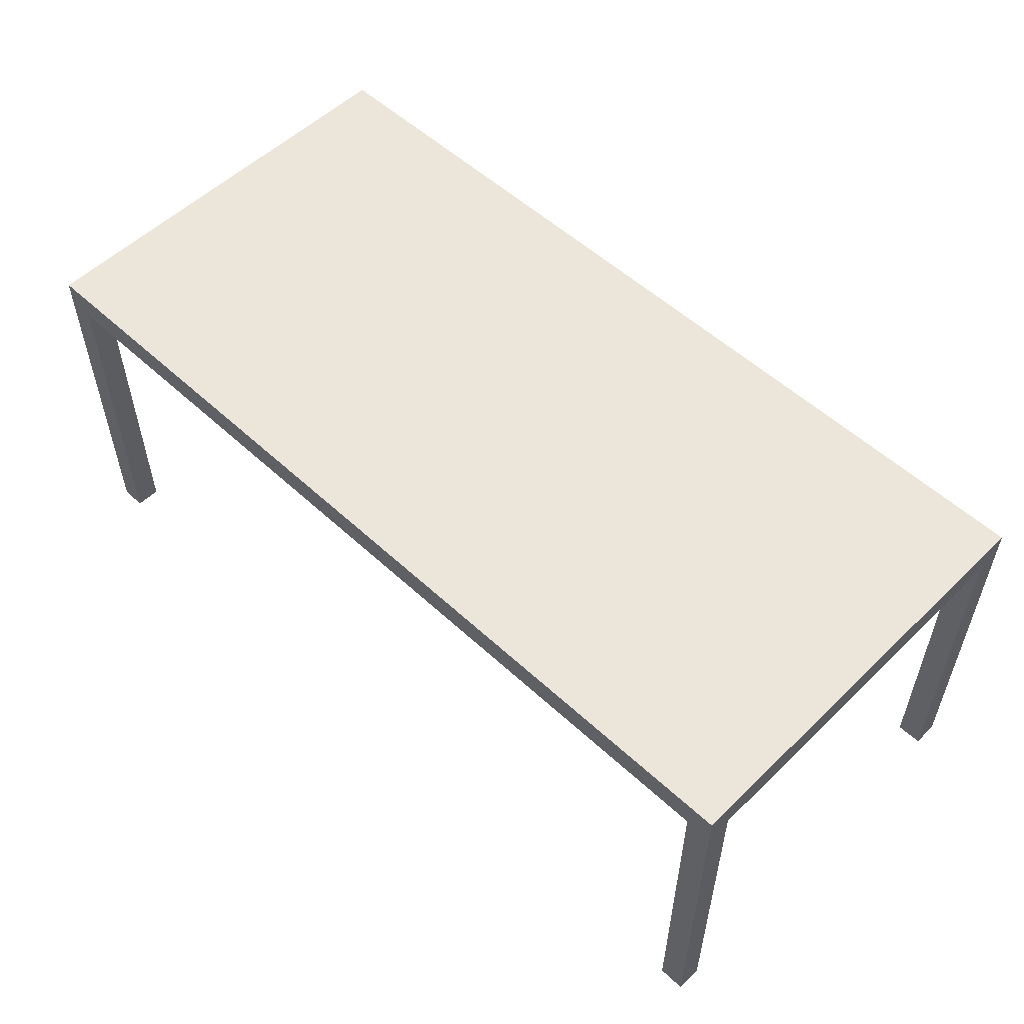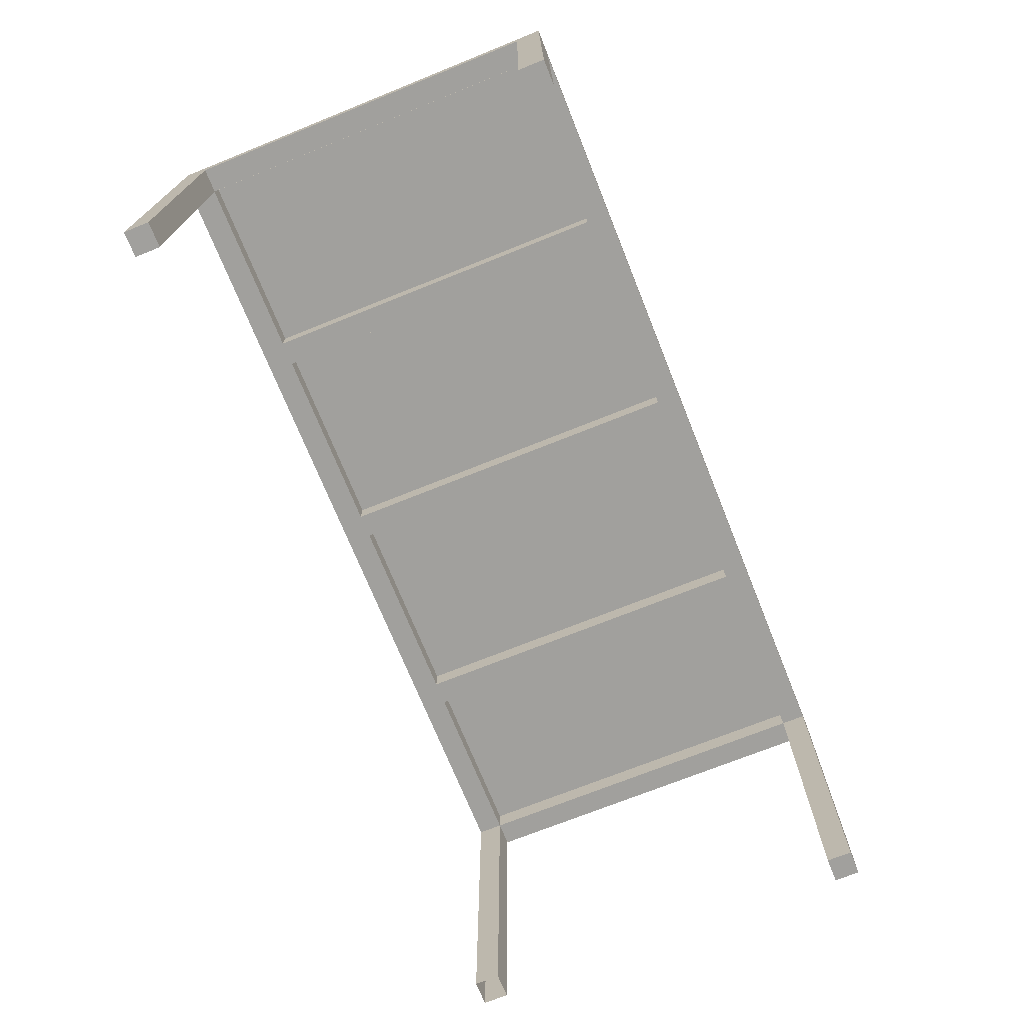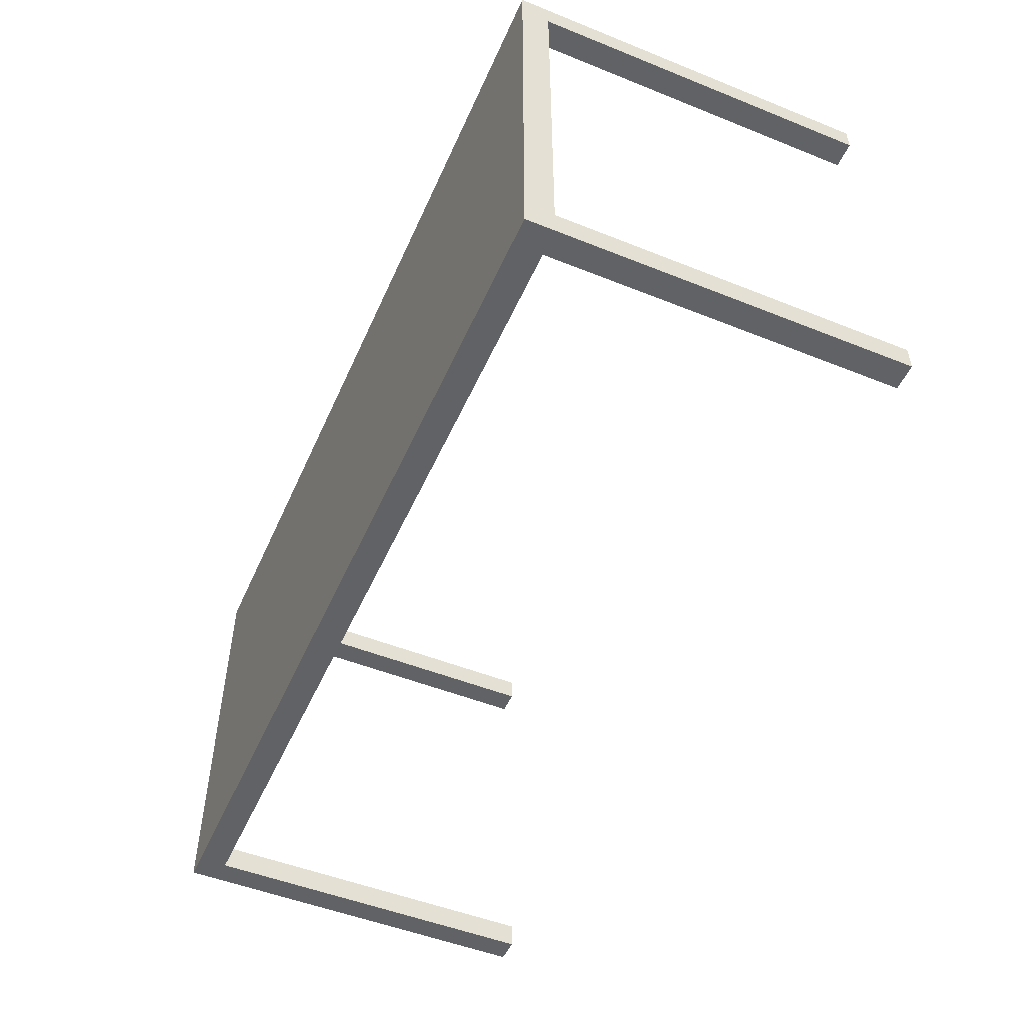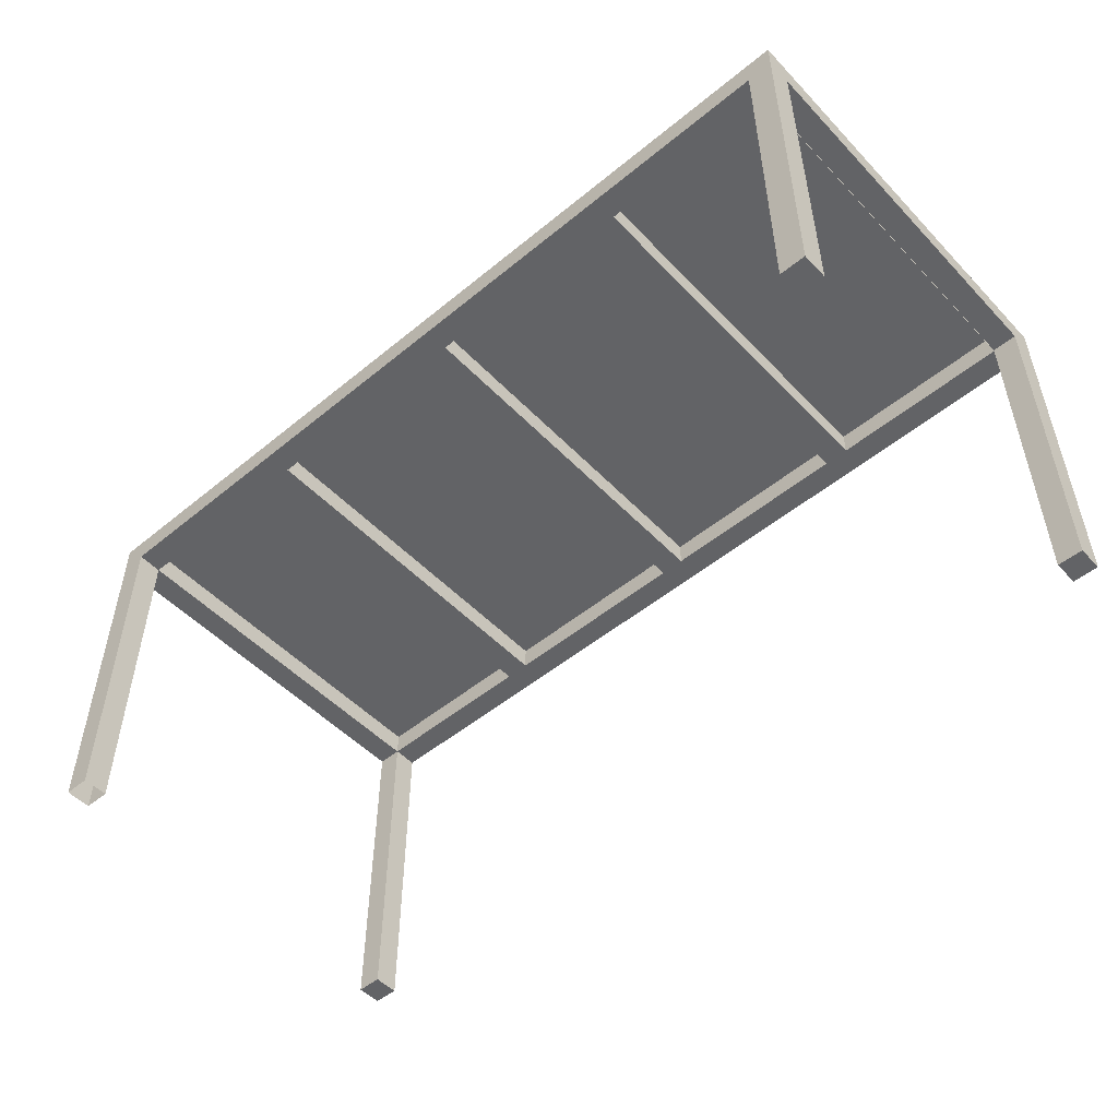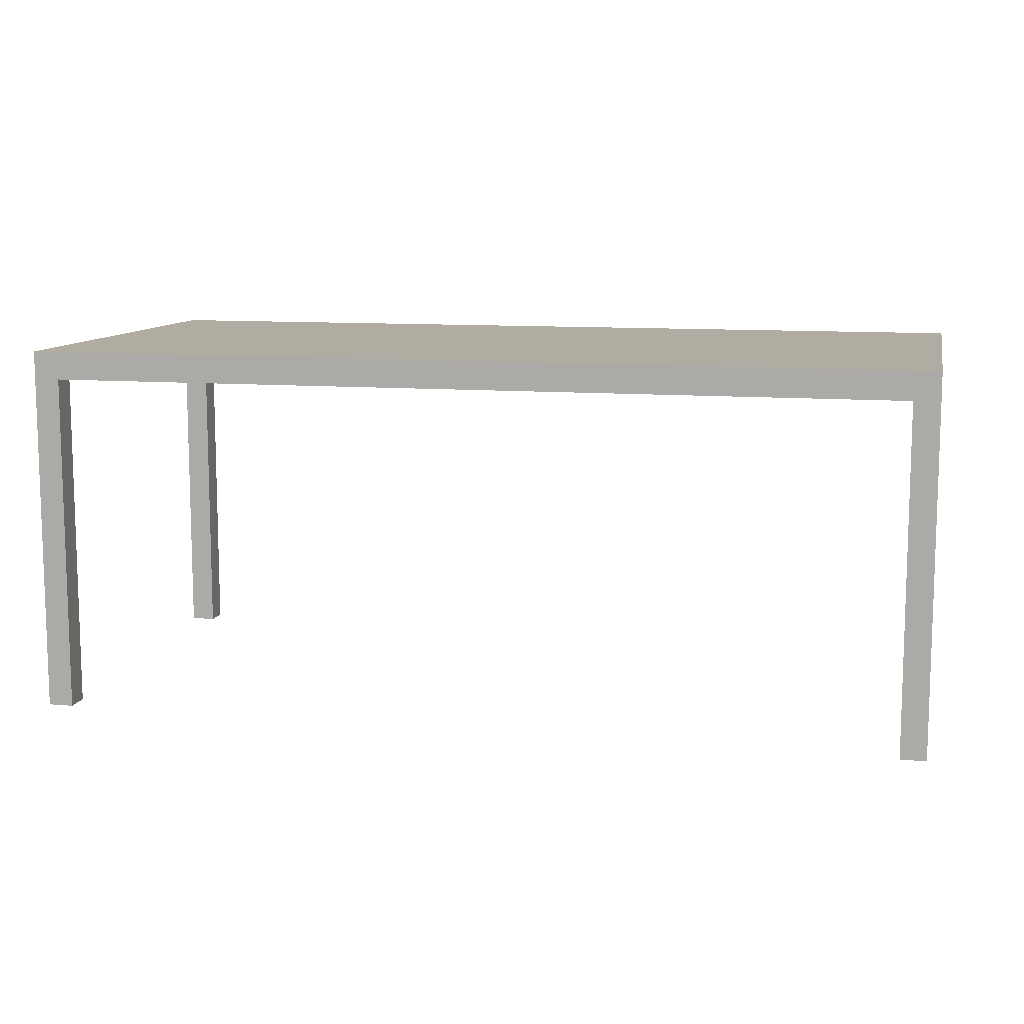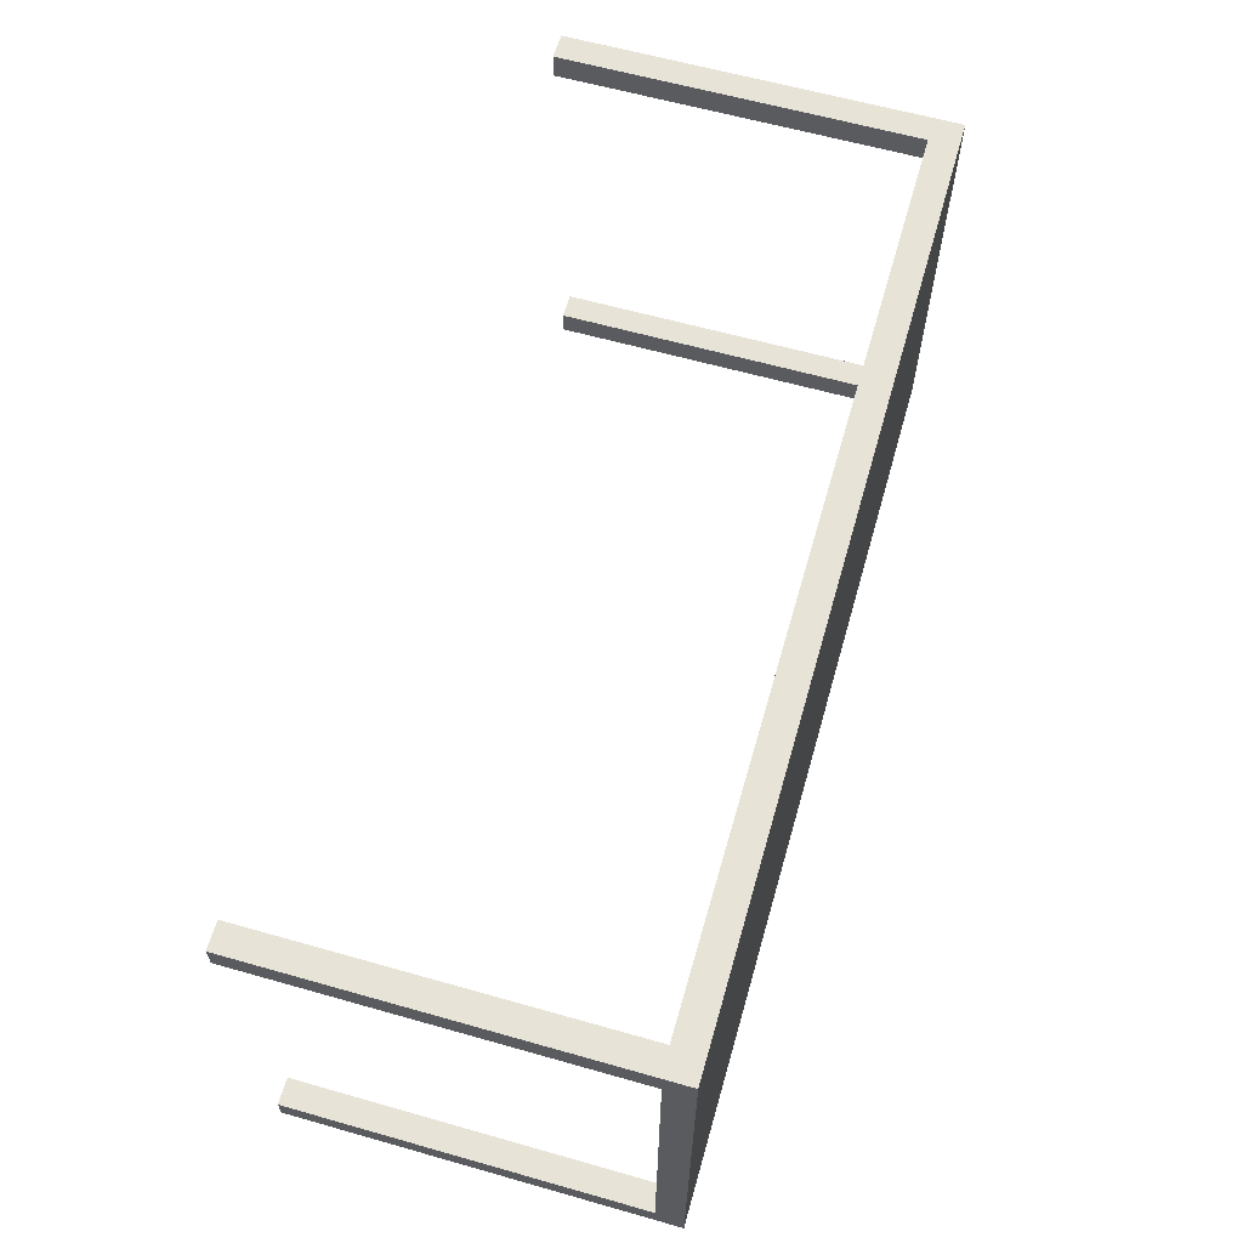
<metadata>
{"format":"obj","ext":"obj","renderer":"f3d","projection":"perspective","resolution":1024,"background":"white","views":[{"elev":54.4,"azim":-135.6,"up":"+Y"},{"elev":-71.7,"azim":111.9,"up":"+Y"},{"elev":-50.7,"azim":-113.6,"up":"+Z"},{"elev":-50.9,"azim":41.8,"up":"+Y"},{"elev":10.2,"azim":12.5,"up":"+Y"},{"elev":62.4,"azim":106.0,"up":"+Z"}]}
</metadata>
<code>
v -0.41 0.08281 0.1761
v -0.4339 0.08281 -0.1761
v -0.4339 0.08281 0.1761
v -0.41 0.08281 -0.1761
v -0.4339 0.05944 0.1761
v -0.41 0.08281 0.1999
v -0.41 0.05944 -0.1761
v -0.4339 0.08281 -0.1999
v -0.4339 0.05944 -0.1761
v -0.4339 -0.2633 0.1761
v -0.4339 0.08281 0.1999
v 0.3897 0.08281 0.1999
v -0.41 0.05944 0.1999
v -0.41 0.05944 0.1761
v -0.41 0.08281 -0.1999
v -0.2399 0.08281 -0.1761
v -0.4339 -0.2633 0.1999
v -0.41 -0.2633 0.1761
v -0.2399 0.08281 0.1761
v -0.2399 0.05944 0.1761
v -0.41 0.05944 -0.1999
v -0.2399 0.05944 -0.1761
v -0.4339 -0.2633 -0.1761
v -0.2161 0.08281 0.1761
v 0.3897 0.05944 0.1999
v -0.41 -0.2633 0.1999
v 0.3897 0.05944 -0.1999
v -0.41 -0.2633 -0.1761
v 0.3897 0.08281 -0.1999
v -0.41 -0.2633 -0.1999
v -0.4339 -0.2633 -0.1999
v -0.02211 0.08281 0.1761
v 0.3897 0.08281 0.1761
v 0.4136 0.08281 0.1999
v -0.2161 0.08281 -0.1761
v -0.2161 0.05944 -0.1761
v 0.001767 0.08281 0.1761
v -0.02211 0.05944 0.1761
v -0.2161 0.05944 0.1761
v 0.3897 -0.2633 0.1999
v 0.2138 0.08281 0.1761
v 0.4136 0.08281 -0.1999
v 0.3897 -0.2633 -0.1999
v -0.02211 0.08281 -0.1761
v -0.02211 0.05944 -0.1761
v 0.1898 0.08281 0.1761
v 0.3897 -0.2633 0.1761
v 0.3897 0.06094 0.1761
v 0.4136 0.08281 0.1761
v 0.4136 -0.2633 0.1999
v 0.4136 -0.2633 -0.1999
v 0.4136 0.08281 -0.1761
v 0.3897 -0.2633 -0.1761
v 0.001767 0.08281 -0.1761
v 0.001767 0.05944 -0.1761
v 0.1898 0.05944 0.1761
v 0.001767 0.05944 0.1761
v 0.4136 -0.2633 0.1761
v 0.1898 0.08281 -0.1761
v 0.3897 0.05944 0.1761
v 0.4136 0.06094 0.1761
v 0.3897 0.08281 -0.1761
v 0.3897 0.05944 -0.1761
v 0.1898 0.05944 -0.1761
v 0.2138 0.08281 -0.1761
v 0.2138 0.05944 0.1761
v 0.4136 0.06094 -0.1761
v 0.3897 0.06094 -0.1761
v 0.4136 -0.2633 -0.1761
v 0.2138 0.05944 -0.1761
v -0.4339 0.0858 -0.1999
v 0.4136 0.0858 -0.1999
v 0.4136 0.0858 0.1999
v -0.4339 0.0858 0.1999
g mesh1_mesh1-geometry
f 1 2 3
f 2 1 4
f 3 2 1
f 4 1 2
f 2 5 3
f 3 5 2
f 3 6 1
f 1 6 3
f 5 1 3
f 3 1 5
f 1 7 4
f 4 7 1
f 7 2 4
f 4 2 7
f 4 8 2
f 2 8 4
f 5 2 9
f 9 2 5
f 10 3 5
f 5 3 10
f 6 3 11
f 11 3 6
f 12 1 6
f 6 1 12
f 1 13 6
f 6 13 1
f 1 5 14
f 14 5 1
f 7 1 14
f 14 1 7
f 15 7 4
f 4 7 15
f 7 16 4
f 4 16 7
f 2 7 9
f 9 7 2
f 8 4 15
f 15 4 8
f 8 9 2
f 2 9 8
f 7 5 9
f 9 5 7
f 17 3 10
f 10 3 17
f 5 18 10
f 10 18 5
f 3 17 11
f 11 17 3
f 11 13 6
f 6 13 11
f 1 12 19
f 19 12 1
f 13 12 6
f 6 12 13
f 13 1 14
f 14 1 13
f 18 5 14
f 14 5 18
f 5 7 14
f 14 7 5
f 1 20 14
f 14 20 1
f 7 15 21
f 21 15 7
f 16 15 4
f 4 15 16
f 16 7 22
f 22 7 16
f 23 7 9
f 9 7 23
f 21 8 15
f 15 8 21
f 9 8 23
f 23 8 9
f 17 13 11
f 11 13 17
f 19 12 24
f 24 12 19
f 20 1 19
f 19 1 20
f 12 13 25
f 25 13 12
f 14 26 13
f 13 26 14
f 20 13 14
f 14 13 20
f 26 14 18
f 18 14 26
f 15 27 21
f 21 27 15
f 27 7 21
f 21 7 27
f 21 28 7
f 7 28 21
f 15 16 29
f 29 16 15
f 7 27 22
f 22 27 7
f 20 16 22
f 22 16 20
f 7 23 28
f 28 23 7
f 30 8 21
f 21 8 30
f 23 8 31
f 31 8 23
f 13 17 26
f 26 17 13
f 24 12 32
f 32 12 24
f 24 16 19
f 19 16 24
f 16 20 19
f 19 20 16
f 13 20 25
f 25 20 13
f 33 25 12
f 12 25 33
f 25 34 12
f 12 34 25
f 27 15 29
f 29 15 27
f 28 21 30
f 30 21 28
f 29 16 35
f 35 16 29
f 22 27 36
f 36 27 22
f 22 36 20
f 20 36 22
f 23 30 28
f 28 30 23
f 8 30 31
f 31 30 8
f 30 23 31
f 31 23 30
f 32 12 37
f 37 12 32
f 38 24 32
f 32 24 38
f 16 24 35
f 35 24 16
f 25 20 39
f 39 20 25
f 25 33 40
f 40 33 25
f 41 12 33
f 33 12 41
f 34 33 12
f 12 33 34
f 40 34 25
f 25 34 40
f 42 27 29
f 29 27 42
f 43 29 27
f 27 29 43
f 29 35 44
f 44 35 29
f 36 27 45
f 45 27 36
f 39 20 36
f 36 20 39
f 37 12 46
f 46 12 37
f 37 44 32
f 32 44 37
f 24 38 39
f 39 38 24
f 44 38 32
f 32 38 44
f 24 36 35
f 35 36 24
f 25 39 38
f 38 39 25
f 40 33 47
f 47 33 40
f 46 12 41
f 41 12 46
f 48 41 33
f 33 41 48
f 33 34 49
f 49 34 33
f 34 40 50
f 50 40 34
f 51 27 42
f 42 27 51
f 29 52 42
f 42 52 29
f 53 29 43
f 43 29 53
f 27 51 43
f 43 51 27
f 36 44 35
f 35 44 36
f 29 44 54
f 54 44 29
f 45 27 55
f 55 27 45
f 44 36 45
f 45 36 44
f 36 24 39
f 39 24 36
f 56 37 46
f 46 37 56
f 44 37 54
f 54 37 44
f 38 44 45
f 45 44 38
f 25 38 57
f 57 38 25
f 47 33 48
f 48 33 47
f 58 40 47
f 47 40 58
f 41 59 46
f 46 59 41
f 60 41 48
f 48 41 60
f 33 61 48
f 48 61 33
f 62 48 33
f 33 48 62
f 34 58 49
f 49 58 34
f 49 62 33
f 33 62 49
f 61 33 49
f 49 33 61
f 40 58 50
f 50 58 40
f 58 34 50
f 50 34 58
f 52 51 42
f 42 51 52
f 52 29 62
f 62 29 52
f 63 29 53
f 53 29 63
f 51 53 43
f 43 53 51
f 29 54 59
f 59 54 29
f 55 27 64
f 64 27 55
f 45 55 38
f 38 55 45
f 37 56 57
f 57 56 37
f 59 56 46
f 46 56 59
f 37 55 54
f 54 55 37
f 57 38 55
f 55 38 57
f 25 57 56
f 56 57 25
f 47 48 60
f 60 48 47
f 60 58 47
f 47 58 60
f 59 41 65
f 65 41 59
f 41 60 66
f 66 60 41
f 61 60 48
f 48 60 61
f 48 62 60
f 60 62 48
f 48 67 61
f 61 67 48
f 49 58 61
f 61 58 49
f 62 49 52
f 52 49 62
f 67 49 61
f 61 49 67
f 67 51 52
f 52 51 67
f 29 65 62
f 62 65 29
f 29 68 62
f 62 68 29
f 68 52 62
f 62 52 68
f 68 29 63
f 63 29 68
f 53 67 63
f 63 67 53
f 53 51 69
f 69 51 53
f 55 59 54
f 54 59 55
f 29 59 65
f 65 59 29
f 64 27 70
f 70 27 64
f 59 55 64
f 64 55 59
f 55 37 57
f 57 37 55
f 56 59 64
f 64 59 56
f 25 56 66
f 66 56 25
f 58 60 61
f 61 60 58
f 41 70 65
f 65 70 41
f 25 66 60
f 60 66 25
f 70 41 66
f 66 41 70
f 60 62 63
f 63 62 60
f 67 48 68
f 68 48 67
f 49 67 52
f 52 67 49
f 51 67 69
f 69 67 51
f 52 68 67
f 67 68 52
f 65 68 62
f 62 68 65
f 63 62 68
f 68 62 63
f 63 67 68
f 68 67 63
f 68 70 63
f 63 70 68
f 67 53 69
f 69 53 67
f 70 27 63
f 63 27 70
f 64 70 56
f 56 70 64
f 66 56 70
f 70 56 66
f 70 68 65
f 65 68 70
g mesh2_mesh2-geometry
l 63 53
l 68 63
l 63 70
l 53 69
l 53 43
l 67 68
l 62 68
l 65 70
l 70 66
l 51 69
l 67 69
l 43 51
l 27 43
l 67 61
l 52 67
l 62 65
l 29 62
l 62 52
l 62 33
l 65 59
l 65 41
l 66 60
l 41 66
l 51 42
l 29 27
l 21 27
l 61 48
l 61 58
l 49 61
l 52 49
l 42 52
l 15 29
l 29 42
l 12 33
l 41 33
l 33 49
l 33 48
l 59 54
l 46 59
l 59 64
l 46 41
l 60 47
l 48 60
l 21 15
l 21 7
l 30 21
l 58 47
l 50 58
l 34 49
l 4 15
l 15 8
l 12 25
l 12 6
l 12 34
l 37 54
l 54 44
l 54 55
l 37 46
l 46 56
l 64 55
l 56 64
l 47 40
l 22 7
l 28 7
l 9 7
l 7 14
l 7 4
l 30 31
l 28 30
l 40 50
l 50 34
l 4 1
l 2 4
l 16 4
l 8 2
l 31 8
l 13 25
l 25 40
l 6 11
l 6 1
l 13 6
l 32 37
l 37 57
l 32 44
l 44 35
l 44 45
l 57 55
l 57 56
l 20 22
l 16 22
l 23 28
l 9 2
l 5 9
l 23 9
l 14 20
l 14 1
l 14 13
l 5 14
l 18 14
l 31 23
l 1 3
l 1 19
l 3 2
l 35 16
l 19 16
l 26 13
l 11 3
l 17 11
l 24 32
l 32 38
l 35 36
l 24 35
l 38 45
l 45 36
l 19 20
l 5 3
l 10 5
l 19 24
l 24 39
l 39 38
l 39 36
g mesh3_mesh3-geometry
f 71 42 8
f 42 71 72
f 42 11 8
f 11 71 8
f 71 73 72
f 73 42 72
f 11 42 34
f 71 11 74
f 73 71 74
f 42 73 34
f 73 11 34
f 11 73 74
g mesh3_mesh3-geometry
f 8 42 71
f 72 71 42
f 8 11 42
f 8 71 11
f 72 73 71
f 72 42 73
f 34 42 11
f 74 11 71
f 74 71 73
f 34 73 42
f 34 11 73
f 74 73 11

</code>
